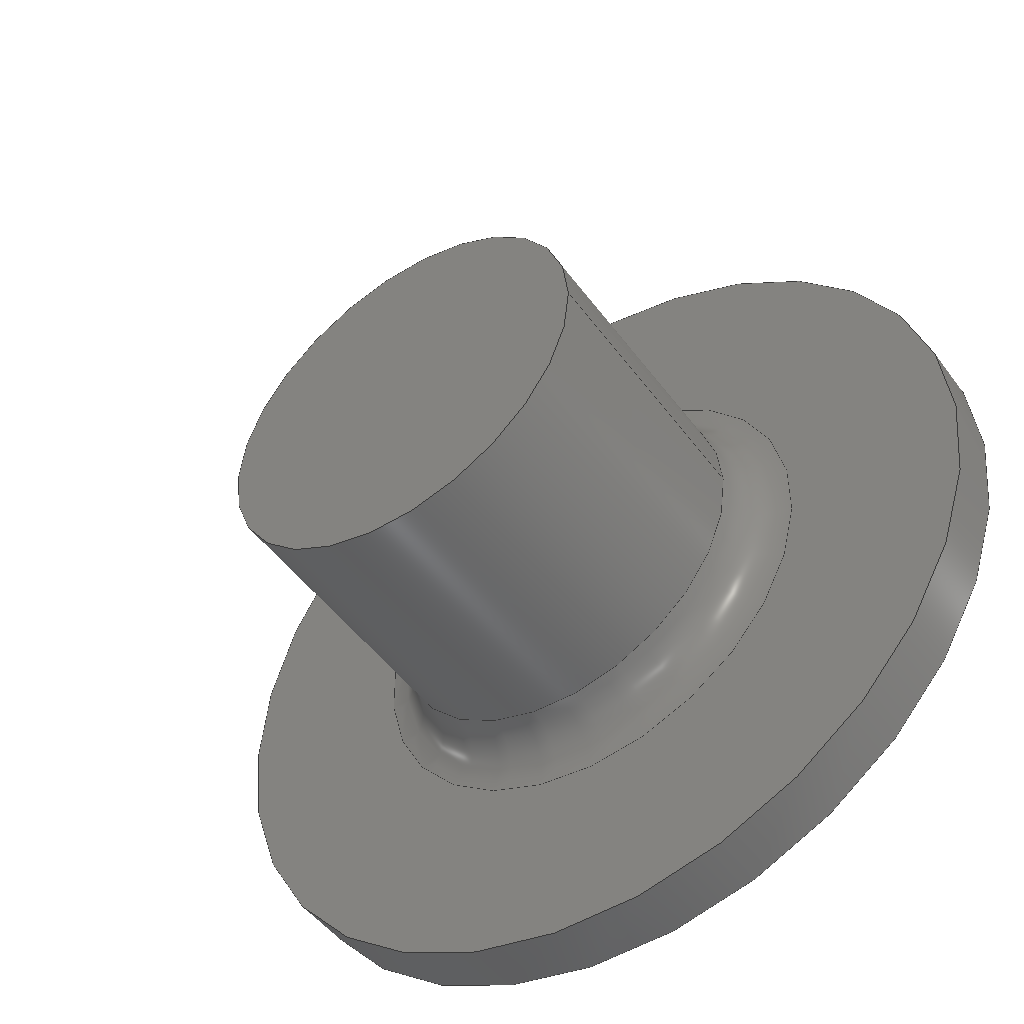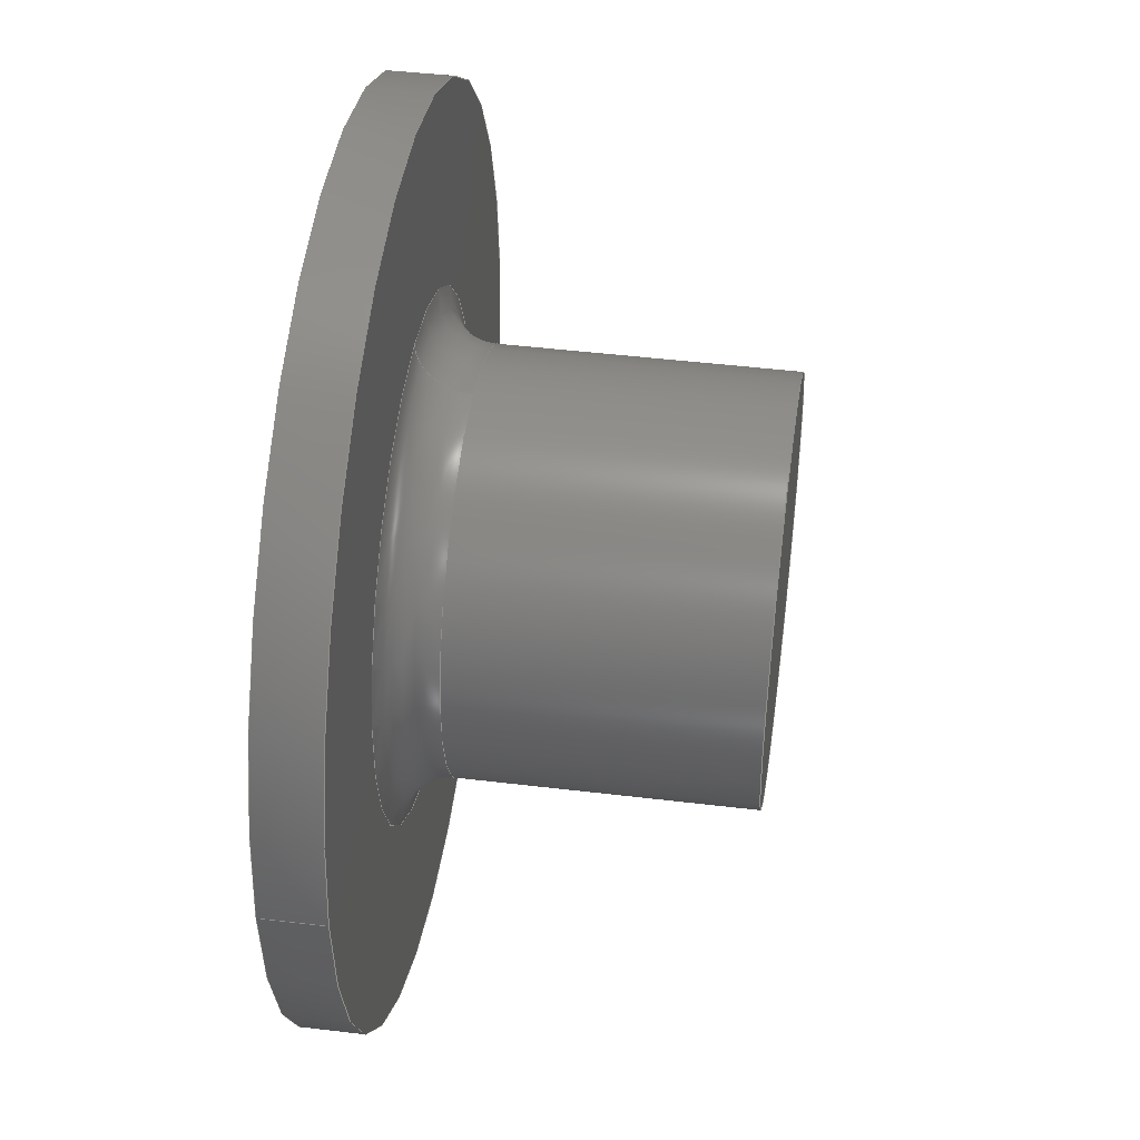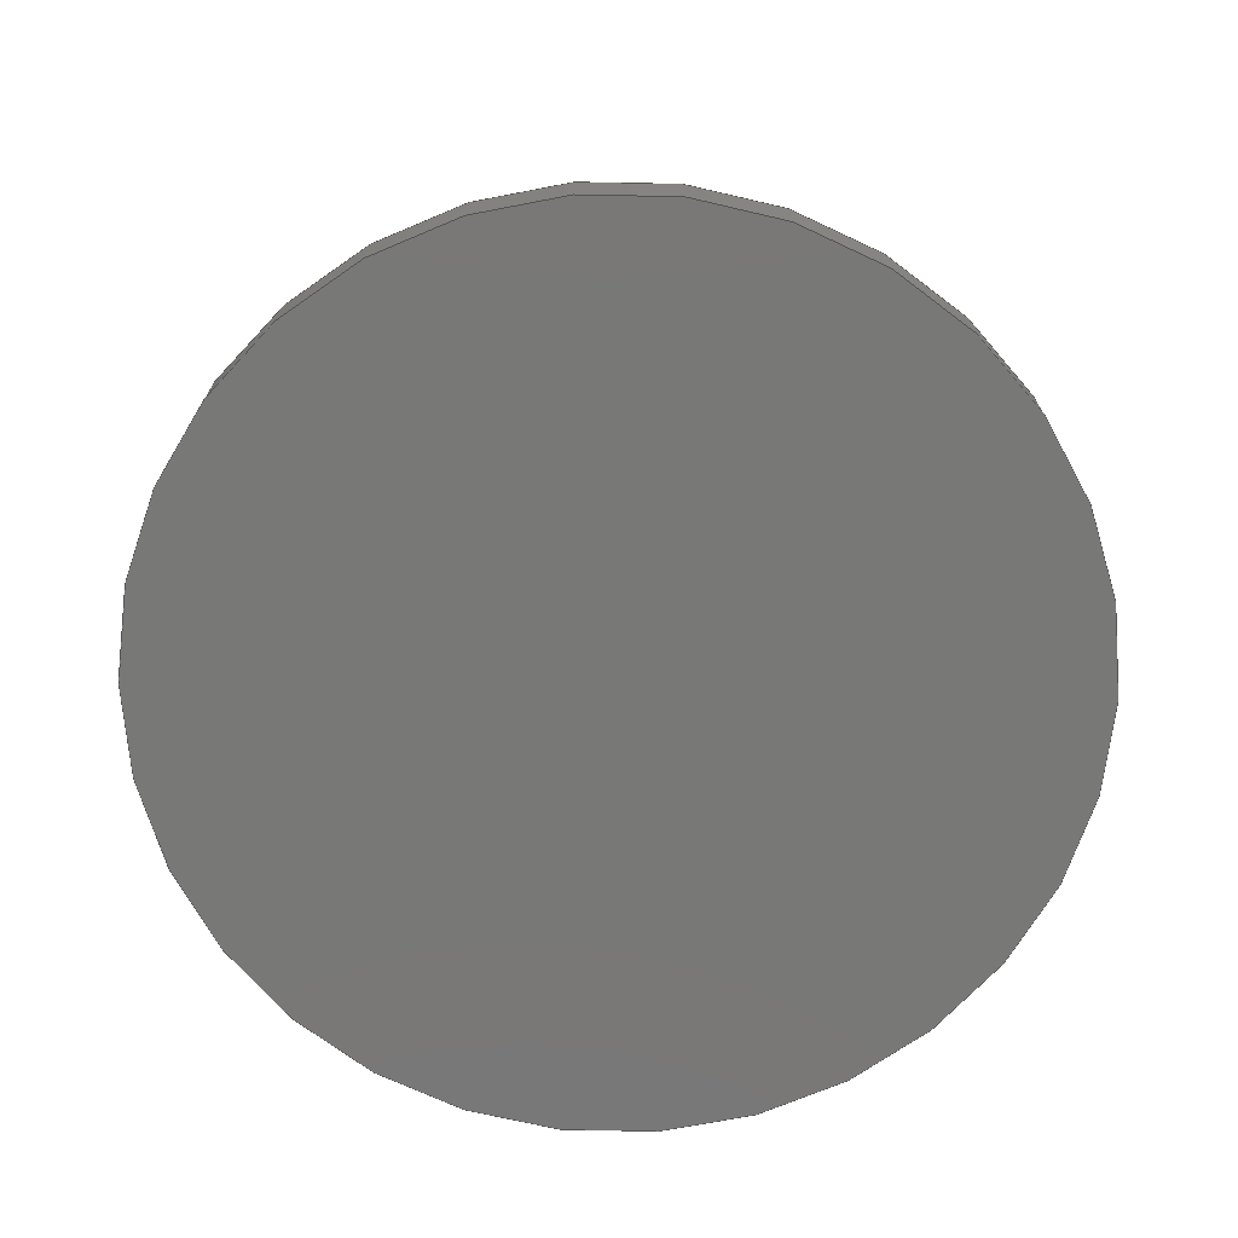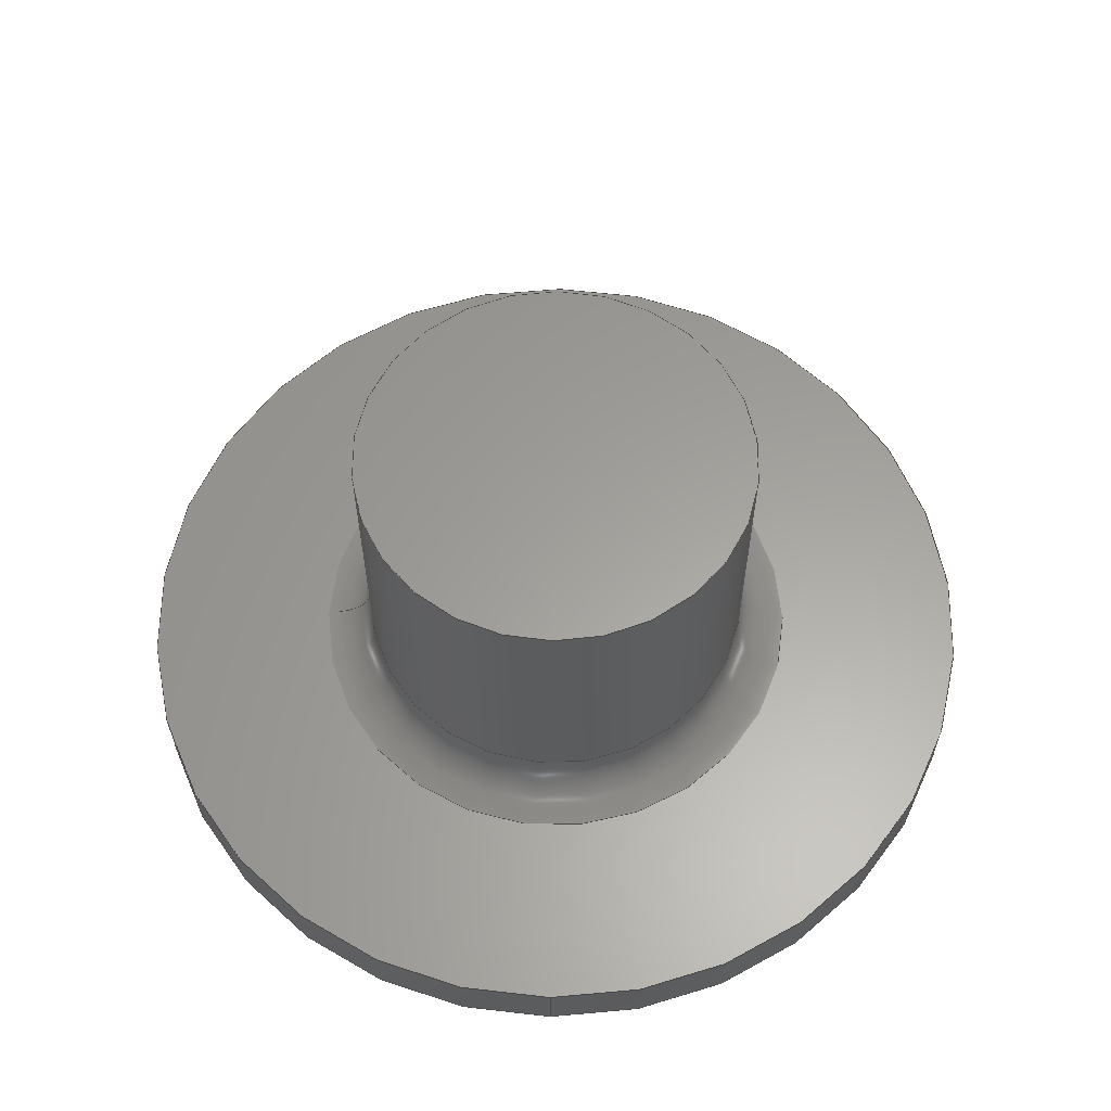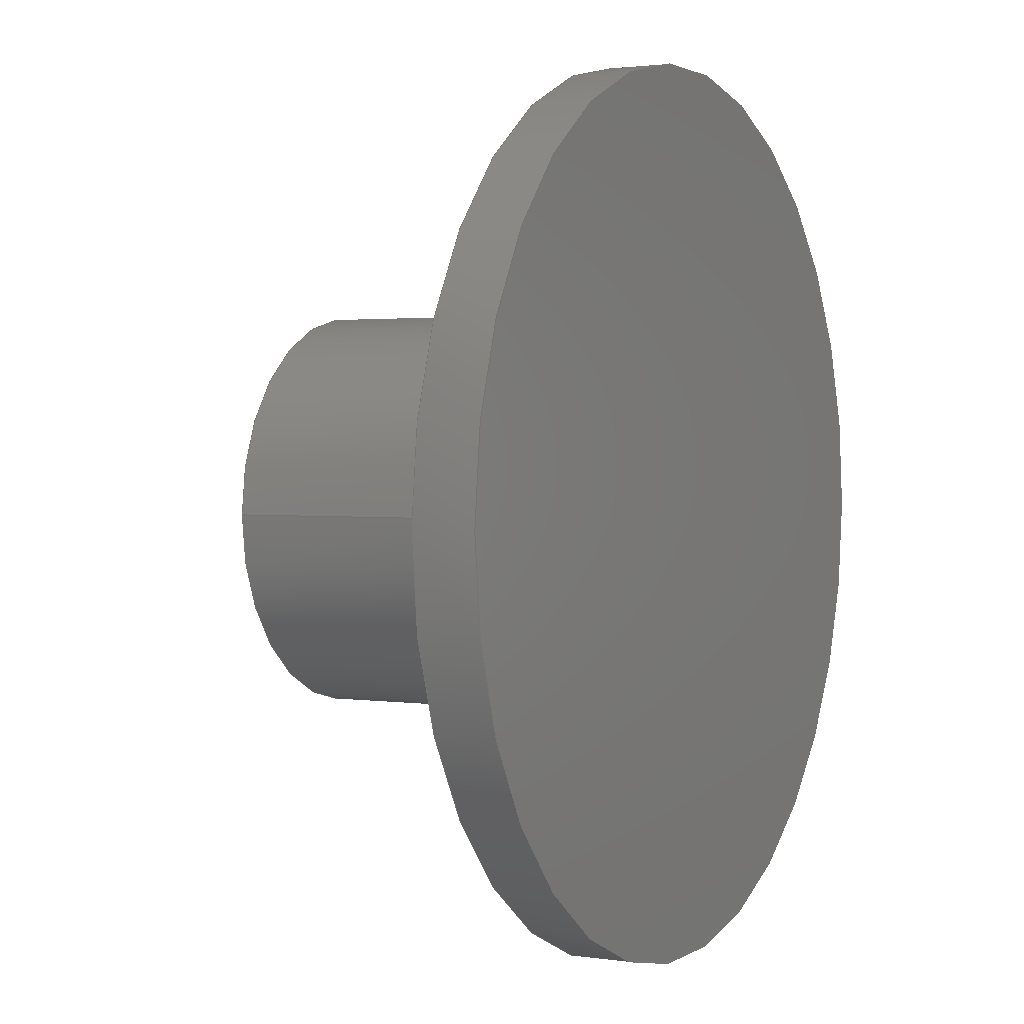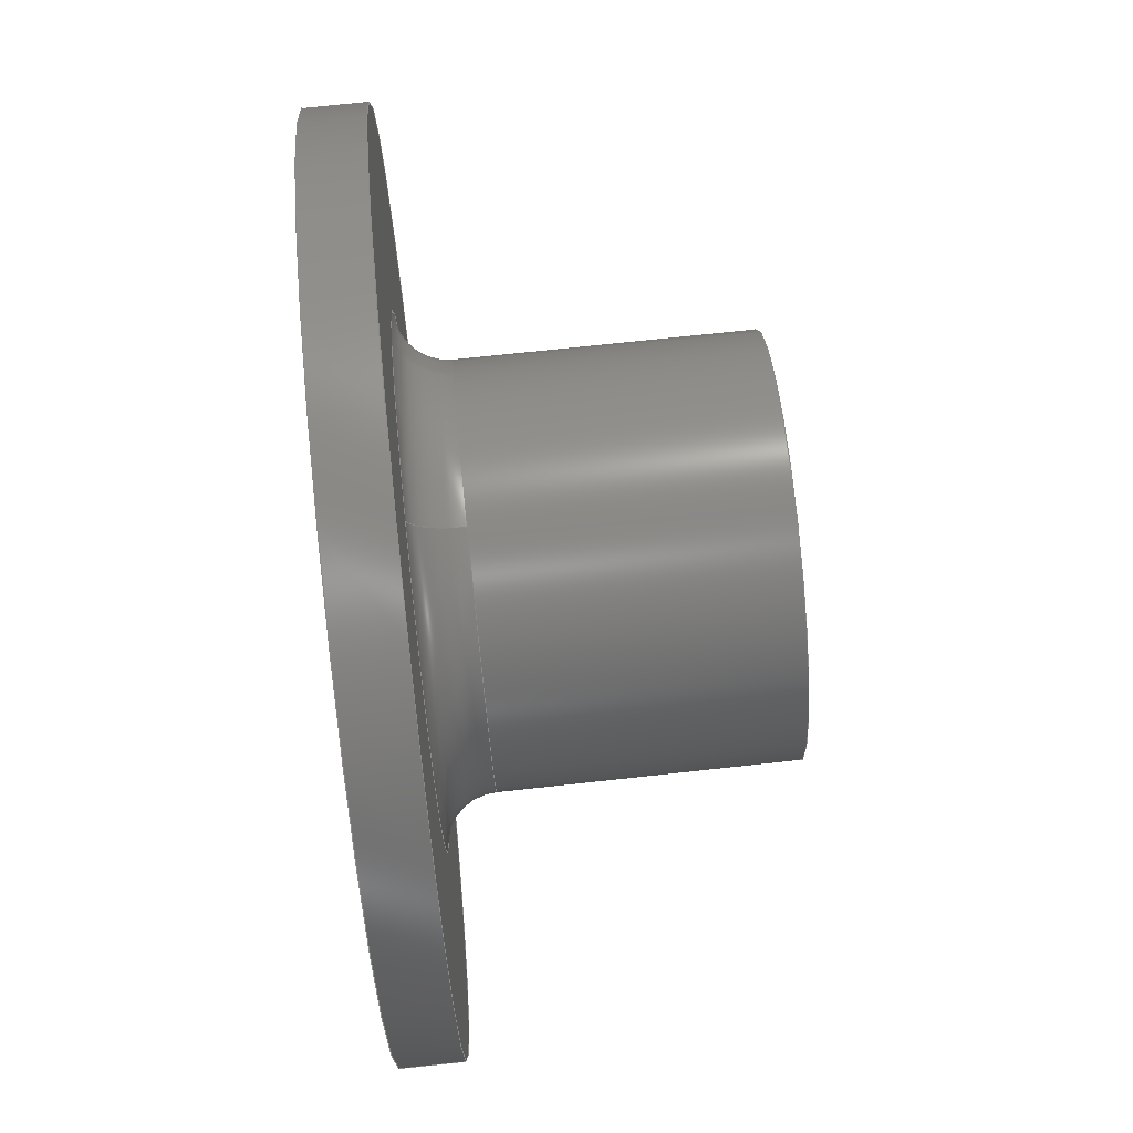
<metadata>
{"format":"step","ext":"stp","renderer":"f3d","projection":"perspective","resolution":1024,"background":"white","views":[{"elev":-49.1,"azim":-145.3,"up":"+Z"},{"elev":43.9,"azim":98.0,"up":"+Z"},{"elev":-71.0,"azim":-133.1,"up":"+Y"},{"elev":61.0,"azim":90.7,"up":"+Y"},{"elev":1.9,"azim":-62.3,"up":"+Z"},{"elev":77.9,"azim":84.1,"up":"+Z"}]}
</metadata>
<code>
ISO-10303-21;
DATA;
#1=MECHANICAL_DESIGN_GEOMETRIC_PRESENTATION_REPRESENTATION('',(#4),#167);
#2=SHAPE_REPRESENTATION_RELATIONSHIP('SRR','None',#174,#3);
#3=ADVANCED_BREP_SHAPE_REPRESENTATION('',(#5),#166);
#4=STYLED_ITEM('',(#183),#5);
#5=MANIFOLD_SOLID_BREP('Solid1',#76);
#6=FACE_BOUND('',#25,.T.);
#7=PLANE('',#106);
#8=PLANE('',#108);
#9=PLANE('',#111);
#10=LINE('',#154,#12);
#11=LINE('',#161,#13);
#12=VECTOR('',#128,4);
#13=VECTOR('',#137,8.75);
#14=CYLINDRICAL_SURFACE('',#104,4);
#15=CYLINDRICAL_SURFACE('',#109,8.75);
#16=FACE_OUTER_BOUND('',#22,.T.);
#17=FACE_OUTER_BOUND('',#23,.T.);
#18=FACE_OUTER_BOUND('',#24,.T.);
#19=FACE_OUTER_BOUND('',#26,.T.);
#20=FACE_OUTER_BOUND('',#27,.T.);
#21=FACE_OUTER_BOUND('',#28,.T.);
#22=EDGE_LOOP('',(#51,#52,#53,#54,#55));
#23=EDGE_LOOP('',(#56,#57,#58,#59,#60));
#24=EDGE_LOOP('',(#61));
#25=EDGE_LOOP('',(#62));
#26=EDGE_LOOP('',(#63));
#27=EDGE_LOOP('',(#64,#65,#66,#67));
#28=EDGE_LOOP('',(#68));
#29=CIRCLE('',#100,4);
#30=CIRCLE('',#101,1);
#31=CIRCLE('',#102,5);
#32=CIRCLE('',#103,4);
#33=CIRCLE('',#105,4);
#34=CIRCLE('',#107,8.75);
#35=CIRCLE('',#110,8.75);
#36=VERTEX_POINT('',#144);
#37=VERTEX_POINT('',#145);
#38=VERTEX_POINT('',#147);
#39=VERTEX_POINT('',#152);
#40=VERTEX_POINT('',#156);
#41=VERTEX_POINT('',#160);
#42=EDGE_CURVE('',#36,#37,#29,.T.);
#43=EDGE_CURVE('',#37,#38,#30,.T.);
#44=EDGE_CURVE('',#38,#38,#31,.T.);
#45=EDGE_CURVE('',#37,#36,#32,.T.);
#46=EDGE_CURVE('',#39,#39,#33,.T.);
#47=EDGE_CURVE('',#39,#36,#10,.T.);
#48=EDGE_CURVE('',#40,#40,#34,.T.);
#49=EDGE_CURVE('',#40,#41,#11,.T.);
#50=EDGE_CURVE('',#41,#41,#35,.T.);
#51=ORIENTED_EDGE('',*,*,#42,.T.);
#52=ORIENTED_EDGE('',*,*,#43,.T.);
#53=ORIENTED_EDGE('',*,*,#44,.T.);
#54=ORIENTED_EDGE('',*,*,#43,.F.);
#55=ORIENTED_EDGE('',*,*,#45,.T.);
#56=ORIENTED_EDGE('',*,*,#46,.F.);
#57=ORIENTED_EDGE('',*,*,#47,.T.);
#58=ORIENTED_EDGE('',*,*,#45,.F.);
#59=ORIENTED_EDGE('',*,*,#42,.F.);
#60=ORIENTED_EDGE('',*,*,#47,.F.);
#61=ORIENTED_EDGE('',*,*,#48,.T.);
#62=ORIENTED_EDGE('',*,*,#44,.F.);
#63=ORIENTED_EDGE('',*,*,#46,.T.);
#64=ORIENTED_EDGE('',*,*,#48,.F.);
#65=ORIENTED_EDGE('',*,*,#49,.T.);
#66=ORIENTED_EDGE('',*,*,#50,.T.);
#67=ORIENTED_EDGE('',*,*,#49,.F.);
#68=ORIENTED_EDGE('',*,*,#50,.F.);
#69=TOROIDAL_SURFACE('',#99,5,1);
#70=ADVANCED_FACE('',(#16),#69,.F.);
#71=ADVANCED_FACE('',(#17),#14,.T.);
#72=ADVANCED_FACE('',(#18,#6),#7,.T.);
#73=ADVANCED_FACE('',(#19),#8,.T.);
#74=ADVANCED_FACE('',(#20),#15,.T.);
#75=ADVANCED_FACE('',(#21),#9,.F.);
#76=CLOSED_SHELL('',(#70,#71,#72,#73,#74,#75));
#77=DERIVED_UNIT_ELEMENT(#80,1);
#78=DERIVED_UNIT_ELEMENT(#169,-3);
#79=DIMENSIONAL_EXPONENTS(1,0,0,0,0,0,0);
#80=(
CONVERSION_BASED_UNIT('gram',#82)
MASS_UNIT()
NAMED_UNIT(#79)
);
#81=(
MASS_UNIT()
NAMED_UNIT(*)
SI_UNIT(.KILO.,.GRAM.)
);
#82=MASS_MEASURE_WITH_UNIT(MASS_MEASURE(0.001),#81);
#83=DERIVED_UNIT((#77,#78));
#84=MEASURE_REPRESENTATION_ITEM('density measure',
POSITIVE_RATIO_MEASURE(7.85),#83);
#85=PROPERTY_DEFINITION_REPRESENTATION(#90,#87);
#86=PROPERTY_DEFINITION_REPRESENTATION(#91,#88);
#87=REPRESENTATION('material name',(#89),#166);
#88=REPRESENTATION('density',(#84),#166);
#89=DESCRIPTIVE_REPRESENTATION_ITEM('Steel','Steel');
#90=PROPERTY_DEFINITION('material property','material name',#176);
#91=PROPERTY_DEFINITION('material property','density of part',#176);
#92=DATE_TIME_ROLE('creation_date');
#93=APPLIED_DATE_AND_TIME_ASSIGNMENT(#94,#92,(#176));
#94=DATE_AND_TIME(#95,#96);
#95=CALENDAR_DATE(2023,19,7);
#96=LOCAL_TIME(0,0,0,#97);
#97=COORDINATED_UNIVERSAL_TIME_OFFSET(0,0,.BEHIND.);
#98=AXIS2_PLACEMENT_3D('placement',#142,#112,#113);
#99=AXIS2_PLACEMENT_3D('',#143,#114,#115);
#100=AXIS2_PLACEMENT_3D('',#146,#116,#117);
#101=AXIS2_PLACEMENT_3D('',#148,#118,#119);
#102=AXIS2_PLACEMENT_3D('',#149,#120,#121);
#103=AXIS2_PLACEMENT_3D('',#150,#122,#123);
#104=AXIS2_PLACEMENT_3D('',#151,#124,#125);
#105=AXIS2_PLACEMENT_3D('',#153,#126,#127);
#106=AXIS2_PLACEMENT_3D('',#155,#129,#130);
#107=AXIS2_PLACEMENT_3D('',#157,#131,#132);
#108=AXIS2_PLACEMENT_3D('',#158,#133,#134);
#109=AXIS2_PLACEMENT_3D('',#159,#135,#136);
#110=AXIS2_PLACEMENT_3D('',#162,#138,#139);
#111=AXIS2_PLACEMENT_3D('',#163,#140,#141);
#112=DIRECTION('axis',(0,0,1));
#113=DIRECTION('refdir',(1,0,0));
#114=DIRECTION('center_axis',(0,-1,0));
#115=DIRECTION('ref_axis',(0,0,-1));
#116=DIRECTION('center_axis',(0,-1,0));
#117=DIRECTION('ref_axis',(-1,0,1.225e-16));
#118=DIRECTION('center_axis',(-1,0,-1.225e-16));
#119=DIRECTION('ref_axis',(-1.225e-16,0,1));
#120=DIRECTION('center_axis',(0,1,0));
#121=DIRECTION('ref_axis',(-1,0,1.225e-16));
#122=DIRECTION('center_axis',(0,-1,0));
#123=DIRECTION('ref_axis',(-1,0,1.225e-16));
#124=DIRECTION('center_axis',(0,1,0));
#125=DIRECTION('ref_axis',(1,0,0));
#126=DIRECTION('center_axis',(0,1,0));
#127=DIRECTION('ref_axis',(1,0,0));
#128=DIRECTION('',(0,-1,0));
#129=DIRECTION('center_axis',(0,1,0));
#130=DIRECTION('ref_axis',(0,0,1));
#131=DIRECTION('center_axis',(0,1,0));
#132=DIRECTION('ref_axis',(-1,0,0));
#133=DIRECTION('center_axis',(0,1,0));
#134=DIRECTION('ref_axis',(0,0,1));
#135=DIRECTION('center_axis',(0,1,0));
#136=DIRECTION('ref_axis',(-1,0,0));
#137=DIRECTION('',(0,-1,0));
#138=DIRECTION('center_axis',(0,1,0));
#139=DIRECTION('ref_axis',(-1,0,0));
#140=DIRECTION('center_axis',(0,1,0));
#141=DIRECTION('ref_axis',(0,0,1));
#142=CARTESIAN_POINT('',(0,0,0));
#143=CARTESIAN_POINT('Origin',(0,2.2,0));
#144=CARTESIAN_POINT('',(-4,2.2,4.899e-16));
#145=CARTESIAN_POINT('',(-4.899e-16,2.2,4));
#146=CARTESIAN_POINT('Origin',(0,2.2,0));
#147=CARTESIAN_POINT('',(-6.123e-16,1.2,5));
#148=CARTESIAN_POINT('Origin',(-6.123e-16,2.2,5));
#149=CARTESIAN_POINT('Origin',(0,1.2,0));
#150=CARTESIAN_POINT('Origin',(0,2.2,0));
#151=CARTESIAN_POINT('Origin',(0,1.2,0));
#152=CARTESIAN_POINT('',(-4,7.8,4.899e-16));
#153=CARTESIAN_POINT('Origin',(0,7.8,0));
#154=CARTESIAN_POINT('',(-4,1.2,4.899e-16));
#155=CARTESIAN_POINT('Origin',(0,1.2,0));
#156=CARTESIAN_POINT('',(8.75,1.2,-1.072e-15));
#157=CARTESIAN_POINT('Origin',(0,1.2,0));
#158=CARTESIAN_POINT('Origin',(0,7.8,0));
#159=CARTESIAN_POINT('Origin',(0,0,0));
#160=CARTESIAN_POINT('',(8.75,0,-1.072e-15));
#161=CARTESIAN_POINT('',(8.75,0,-1.072e-15));
#162=CARTESIAN_POINT('Origin',(0,0,0));
#163=CARTESIAN_POINT('Origin',(0,0,0));
#164=UNCERTAINTY_MEASURE_WITH_UNIT(LENGTH_MEASURE(0.01),#168,
'DISTANCE_ACCURACY_VALUE',
'Maximum model space distance between geometric entities at asserted c
onnectivities');
#165=UNCERTAINTY_MEASURE_WITH_UNIT(LENGTH_MEASURE(0.01),#168,
'DISTANCE_ACCURACY_VALUE',
'Maximum model space distance between geometric entities at asserted c
onnectivities');
#166=(
GEOMETRIC_REPRESENTATION_CONTEXT(3)
GLOBAL_UNCERTAINTY_ASSIGNED_CONTEXT((#164))
GLOBAL_UNIT_ASSIGNED_CONTEXT((#168,#170,#171))
REPRESENTATION_CONTEXT('','3D')
);
#167=(
GEOMETRIC_REPRESENTATION_CONTEXT(3)
GLOBAL_UNCERTAINTY_ASSIGNED_CONTEXT((#165))
GLOBAL_UNIT_ASSIGNED_CONTEXT((#168,#170,#171))
REPRESENTATION_CONTEXT('','3D')
);
#168=(
LENGTH_UNIT()
NAMED_UNIT(*)
SI_UNIT(.MILLI.,.METRE.)
);
#169=(
LENGTH_UNIT()
NAMED_UNIT(*)
SI_UNIT(.CENTI.,.METRE.)
);
#170=(
NAMED_UNIT(*)
PLANE_ANGLE_UNIT()
SI_UNIT($,.RADIAN.)
);
#171=(
NAMED_UNIT(*)
SI_UNIT($,.STERADIAN.)
SOLID_ANGLE_UNIT()
);
#172=SHAPE_DEFINITION_REPRESENTATION(#173,#174);
#173=PRODUCT_DEFINITION_SHAPE('',$,#176);
#174=SHAPE_REPRESENTATION('',(#98),#166);
#175=PRODUCT_DEFINITION_CONTEXT('part definition',#180,'design');
#176=PRODUCT_DEFINITION('core','core',#177,#175);
#177=PRODUCT_DEFINITION_FORMATION('',$,#182);
#178=PRODUCT_RELATED_PRODUCT_CATEGORY('core','core',(#182));
#179=APPLICATION_PROTOCOL_DEFINITION('international standard',
'automotive_design',2009,#180);
#180=APPLICATION_CONTEXT(
'Core Data for Automotive Mechanical Design Process');
#181=PRODUCT_CONTEXT('part definition',#180,'mechanical');
#182=PRODUCT('core','core',$,(#181));
#183=PRESENTATION_STYLE_ASSIGNMENT((#184));
#184=SURFACE_STYLE_USAGE(.BOTH.,#187);
#185=SURFACE_STYLE_RENDERING_WITH_PROPERTIES($,#191,(#186));
#186=SURFACE_STYLE_TRANSPARENT(0);
#187=SURFACE_SIDE_STYLE('',(#188,#185));
#188=SURFACE_STYLE_FILL_AREA(#189);
#189=FILL_AREA_STYLE('',(#190));
#190=FILL_AREA_STYLE_COLOUR('',#191);
#191=COLOUR_RGB('',0.7451,0.7373,0.7294);
ENDSEC;
END-ISO-10303-21;

</code>
